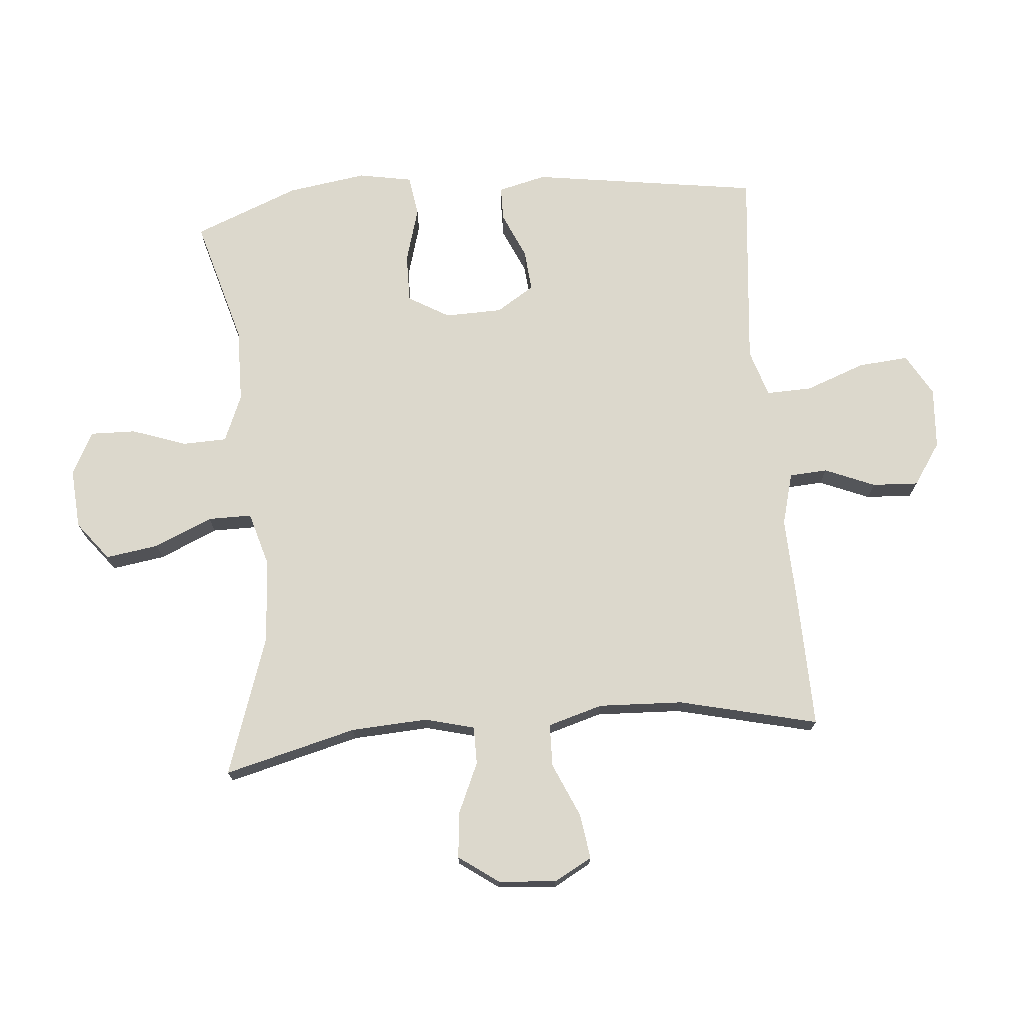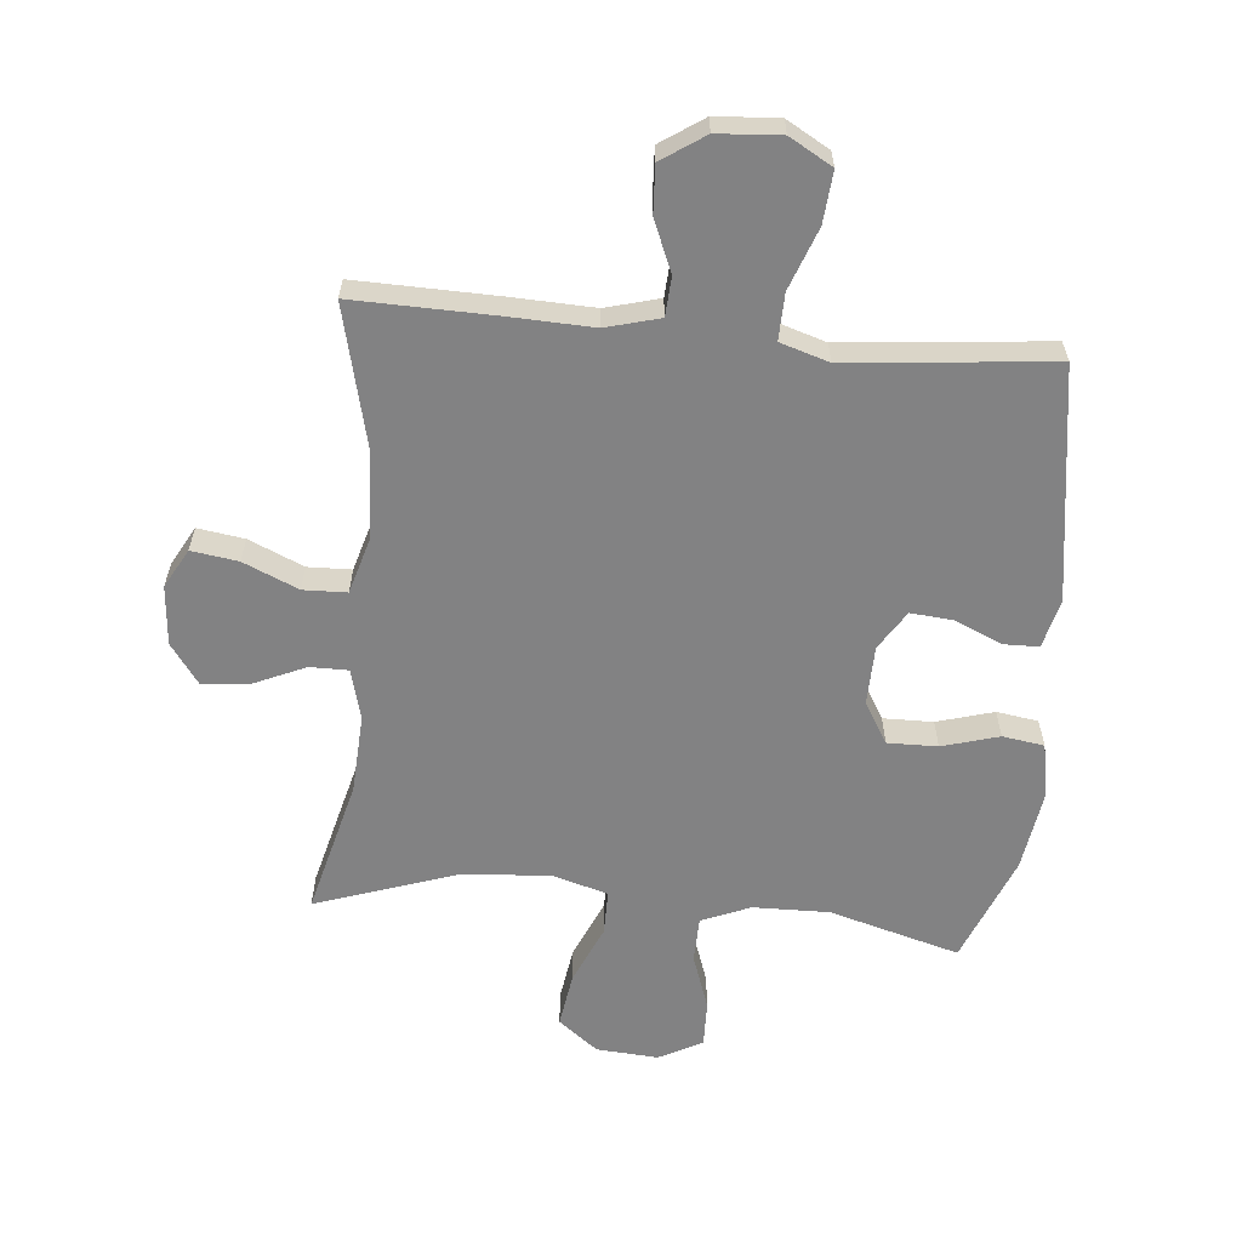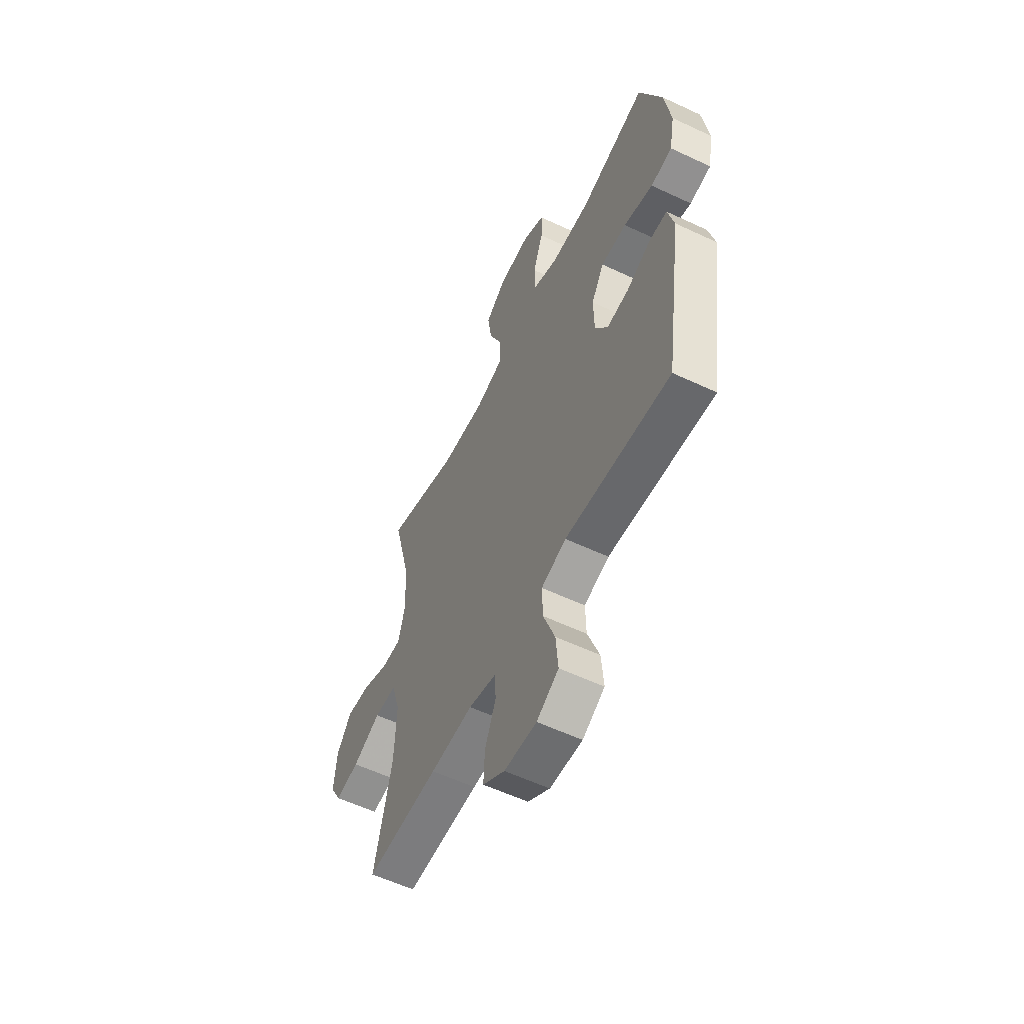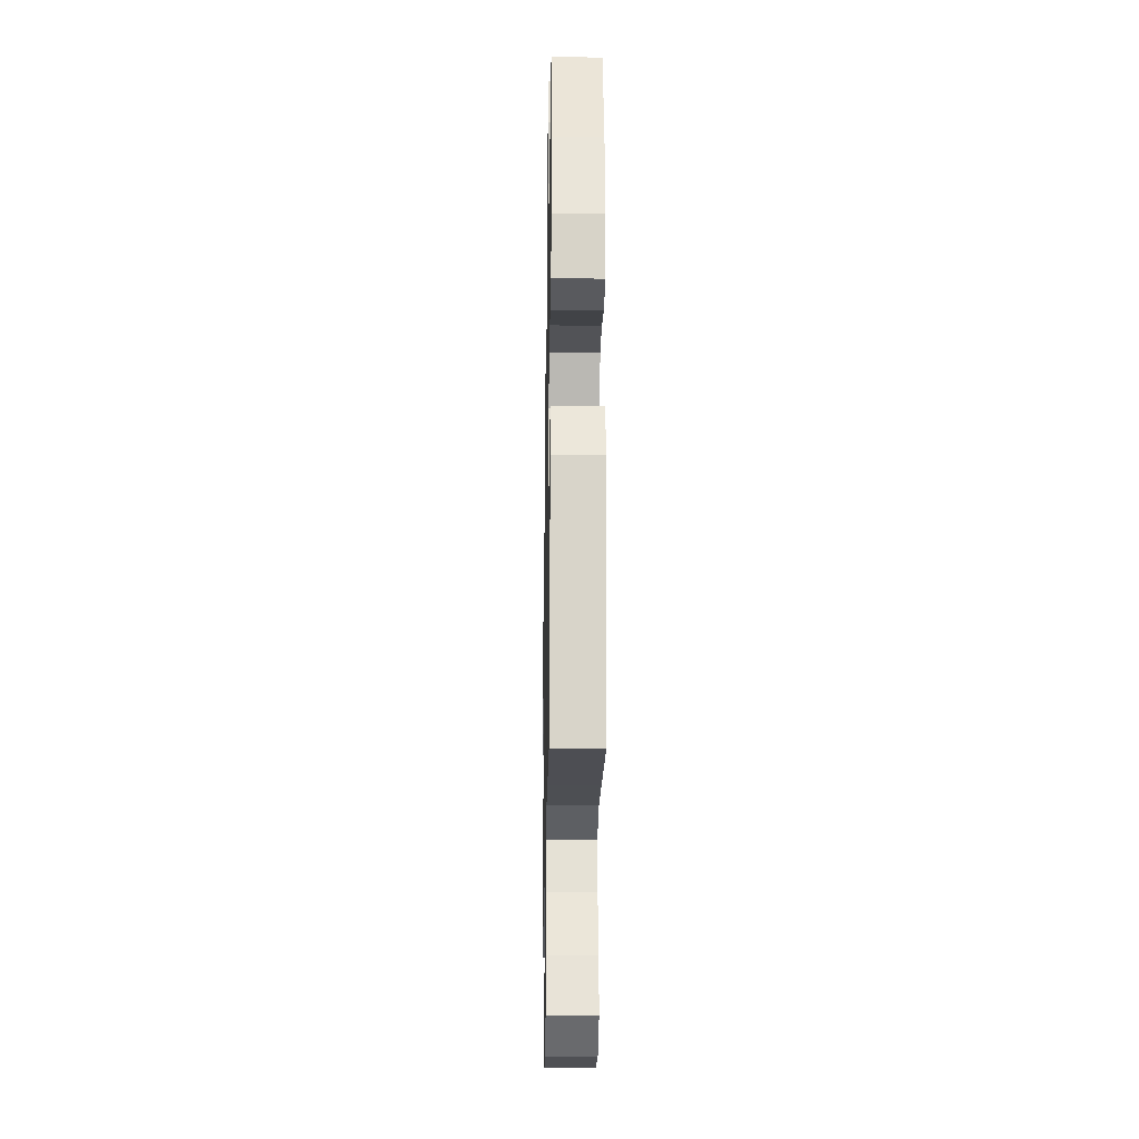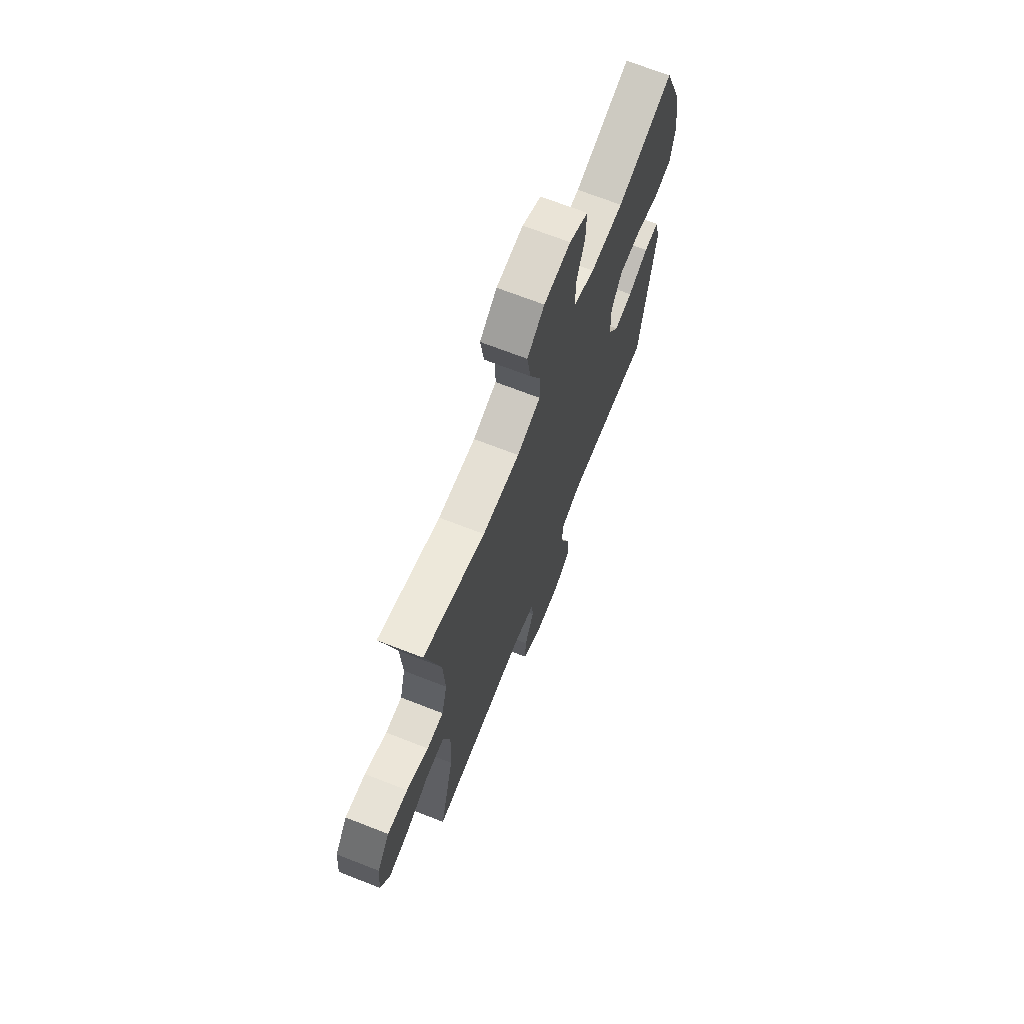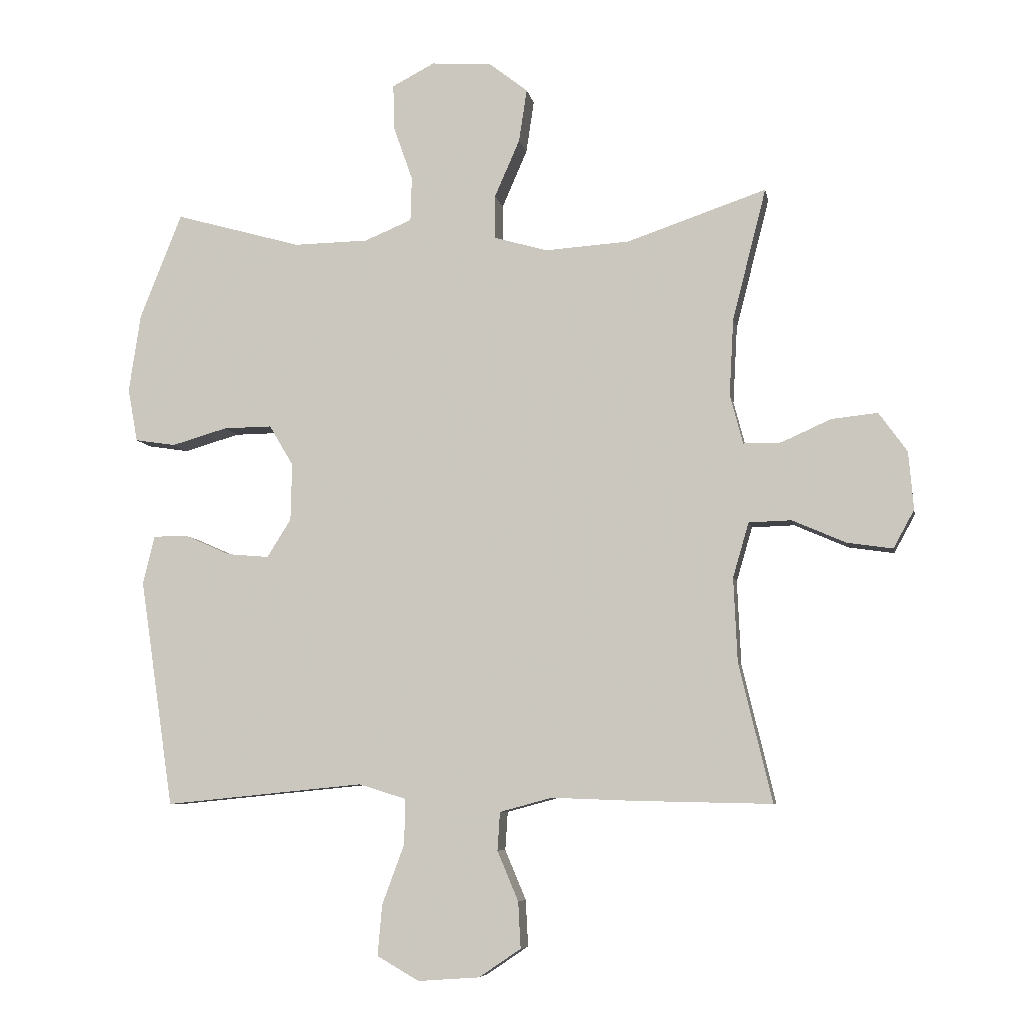
<metadata>
{"format":"obj","ext":"obj","renderer":"f3d","projection":"perspective","resolution":1024,"background":"white","views":[{"elev":72.7,"azim":85.0,"up":"+Y"},{"elev":-60.8,"azim":174.7,"up":"+Y"},{"elev":-57.7,"azim":-116.0,"up":"+Z"},{"elev":-23.1,"azim":-91.0,"up":"+Z"},{"elev":69.4,"azim":111.4,"up":"+Z"},{"elev":-7.1,"azim":10.3,"up":"+Z"}]}
</metadata>
<code>
v -0.5 0.07 0.5
v -0.294 0.07 0.442
v -0.173 0.07 0.444
v -0.096 0.07 0.476
v -0.094 0.07 0.548
v -0.125 0.07 0.636
v -0.127 0.07 0.71
v -0.058 0.07 0.746
v 0.04 0.07 0.739
v 0.103 0.07 0.69
v 0.09 0.07 0.604
v 0.049 0.07 0.51
v 0.049 0.07 0.439
v 0.136 0.07 0.414
v 0.273 0.07 0.423
v 0.5 0.07 0.5
v 0.445 0.07 0.285
v 0.438 0.07 0.16
v 0.459 0.07 0.08
v 0.52 0.07 0.08
v 0.601 0.07 0.116
v 0.676 0.07 0.124
v 0.722 0.07 0.06
v 0.73 0.07 -0.034
v 0.696 0.07 -0.096
v 0.622 0.07 -0.085
v 0.535 0.07 -0.047
v 0.466 0.07 -0.049
v 0.44 0.07 -0.138
v 0.446 0.07 -0.275
v 0.5 0.07 -0.5
v 0.275 0.07 -0.495
v 0.143 0.07 -0.49
v 0.058 0.07 -0.513
v 0.054 0.07 -0.575
v 0.088 0.07 -0.656
v 0.092 0.07 -0.731
v 0.024 0.07 -0.777
v -0.076 0.07 -0.784
v -0.144 0.07 -0.745
v -0.137 0.07 -0.663
v -0.101 0.07 -0.566
v -0.099 0.07 -0.492
v -0.176 0.07 -0.468
v -0.298 0.07 -0.48
v -0.5 0.07 -0.5
v -0.555 0.07 -0.13
v -0.536 0.07 -0.052
v -0.481 0.07 -0.051
v -0.406 0.07 -0.084
v -0.338 0.07 -0.09
v -0.299 0.07 -0.028
v -0.297 0.07 0.065
v -0.336 0.07 0.131
v -0.415 0.07 0.13
v -0.505 0.07 0.104
v -0.571 0.07 0.114
v -0.587 0.07 0.201
v -0.568 0.07 0.329
v -0.5 0 0.5
v -0.294 0 0.442
v -0.173 0 0.444
v -0.096 0 0.476
v -0.094 0 0.548
v -0.125 0 0.636
v -0.127 0 0.71
v -0.058 0 0.746
v 0.04 0 0.739
v 0.103 0 0.69
v 0.09 0 0.604
v 0.049 0 0.51
v 0.049 0 0.439
v 0.136 0 0.414
v 0.273 0 0.423
v 0.5 0 0.5
v 0.445 0 0.285
v 0.438 0 0.16
v 0.459 0 0.08
v 0.52 0 0.08
v 0.601 0 0.116
v 0.676 0 0.124
v 0.722 0 0.06
v 0.73 0 -0.034
v 0.696 0 -0.096
v 0.622 0 -0.085
v 0.535 0 -0.047
v 0.466 0 -0.049
v 0.44 0 -0.138
v 0.446 0 -0.275
v 0.5 0 -0.5
v 0.275 0 -0.495
v 0.143 0 -0.49
v 0.058 0 -0.513
v 0.054 0 -0.575
v 0.088 0 -0.656
v 0.092 0 -0.731
v 0.024 0 -0.777
v -0.076 0 -0.784
v -0.144 0 -0.745
v -0.137 0 -0.663
v -0.101 0 -0.566
v -0.099 0 -0.492
v -0.176 0 -0.468
v -0.298 0 -0.48
v -0.5 0 -0.5
v -0.555 0 -0.13
v -0.536 0 -0.052
v -0.481 0 -0.051
v -0.406 0 -0.084
v -0.338 0 -0.09
v -0.299 0 -0.028
v -0.297 0 0.065
v -0.336 0 0.131
v -0.415 0 0.13
v -0.505 0 0.104
v -0.571 0 0.114
v -0.587 0 0.201
v -0.568 0 0.329
f 59 1 2
f 58 59 2
f 57 58 2
f 56 57 2
f 55 56 2
f 54 55 2 3
f 53 54 3 4
f 52 53 4
f 48 49 50
f 47 48 50
f 46 47 50
f 45 46 50
f 44 45 50 51
f 43 44 51 52
f 40 41 42
f 39 40 42
f 38 39 42
f 37 38 42
f 36 37 42
f 35 36 42
f 34 35 42 43
f 43 52 4
f 34 43 4
f 33 34 4
f 33 4 5
f 32 33 5
f 31 32 5
f 30 31 5
f 25 26 27
f 24 25 27
f 23 24 27
f 22 23 27
f 21 22 27
f 20 21 27
f 19 20 27 28
f 18 19 28 29
f 15 16 17
f 14 15 17 18
f 13 14 18 29
f 10 11 12
f 9 10 12
f 8 9 12
f 7 8 12
f 6 7 12
f 5 6 12
f 5 12 13
f 5 13 29 30
f 61 60 118
f 61 118 117
f 61 117 116
f 61 116 115
f 61 115 114
f 62 61 114 113
f 63 62 113 112
f 63 112 111
f 109 108 107
f 109 107 106
f 109 106 105
f 109 105 104
f 110 109 104 103
f 111 110 103 102
f 101 100 99
f 101 99 98
f 101 98 97
f 101 97 96
f 101 96 95
f 101 95 94
f 102 101 94 93
f 63 111 102
f 63 102 93
f 63 93 92
f 64 63 92
f 64 92 91
f 64 91 90
f 64 90 89
f 86 85 84
f 86 84 83
f 86 83 82
f 86 82 81
f 86 81 80
f 86 80 79
f 87 86 79 78
f 88 87 78 77
f 76 75 74
f 77 76 74 73
f 88 77 73 72
f 71 70 69
f 71 69 68
f 71 68 67
f 71 67 66
f 71 66 65
f 71 65 64
f 72 71 64
f 89 88 72 64
f 1 60 61 2
f 2 61 62 3
f 3 62 63 4
f 4 63 64 5
f 5 64 65 6
f 6 65 66 7
f 7 66 67 8
f 8 67 68 9
f 9 68 69 10
f 10 69 70 11
f 11 70 71 12
f 12 71 72 13
f 13 72 73 14
f 14 73 74 15
f 15 74 75 16
f 16 75 76 17
f 17 76 77 18
f 18 77 78 19
f 19 78 79 20
f 20 79 80 21
f 21 80 81 22
f 22 81 82 23
f 23 82 83 24
f 24 83 84 25
f 25 84 85 26
f 26 85 86 27
f 27 86 87 28
f 28 87 88 29
f 29 88 89 30
f 30 89 90 31
f 31 90 91 32
f 32 91 92 33
f 33 92 93 34
f 34 93 94 35
f 35 94 95 36
f 36 95 96 37
f 37 96 97 38
f 38 97 98 39
f 39 98 99 40
f 40 99 100 41
f 41 100 101 42
f 42 101 102 43
f 43 102 103 44
f 44 103 104 45
f 45 104 105 46
f 46 105 106 47
f 47 106 107 48
f 48 107 108 49
f 49 108 109 50
f 50 109 110 51
f 51 110 111 52
f 52 111 112 53
f 53 112 113 54
f 54 113 114 55
f 55 114 115 56
f 56 115 116 57
f 57 116 117 58
f 58 117 118 59
f 59 118 60 1

</code>
